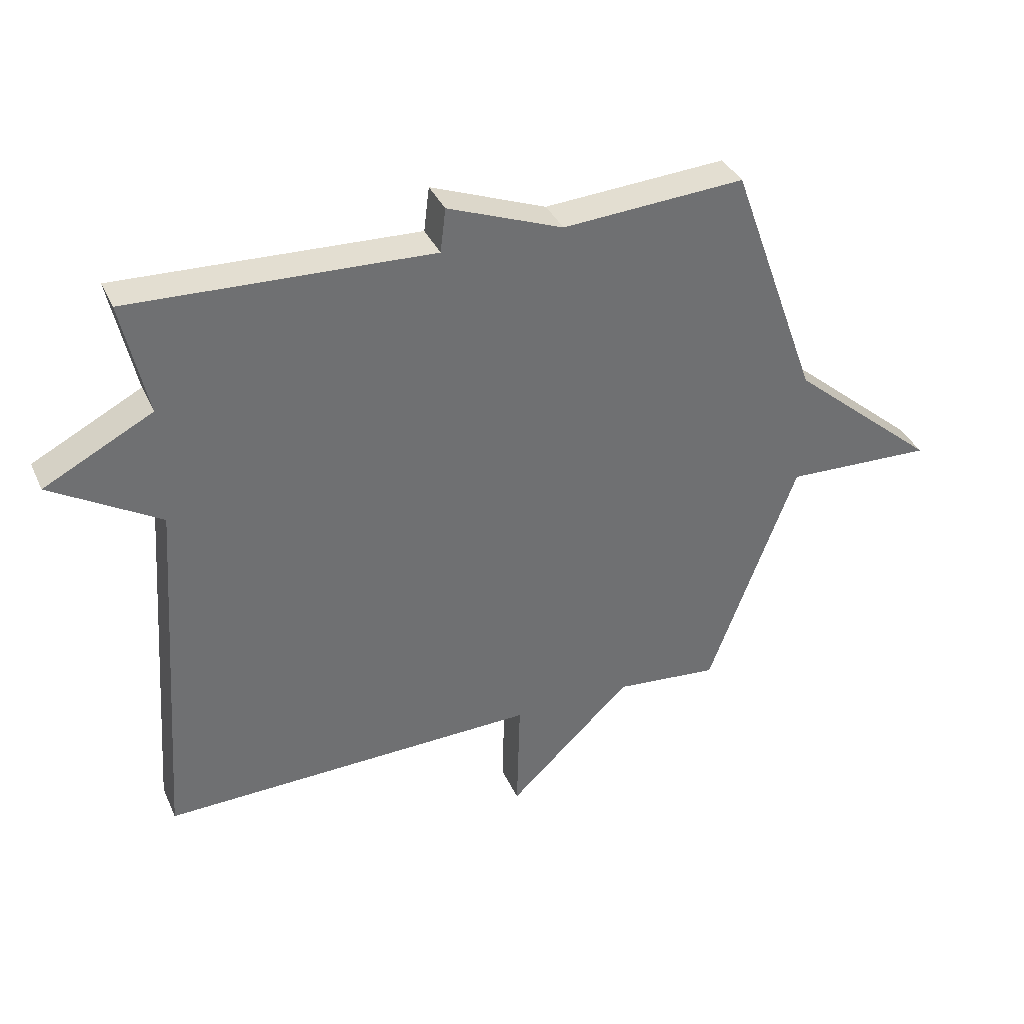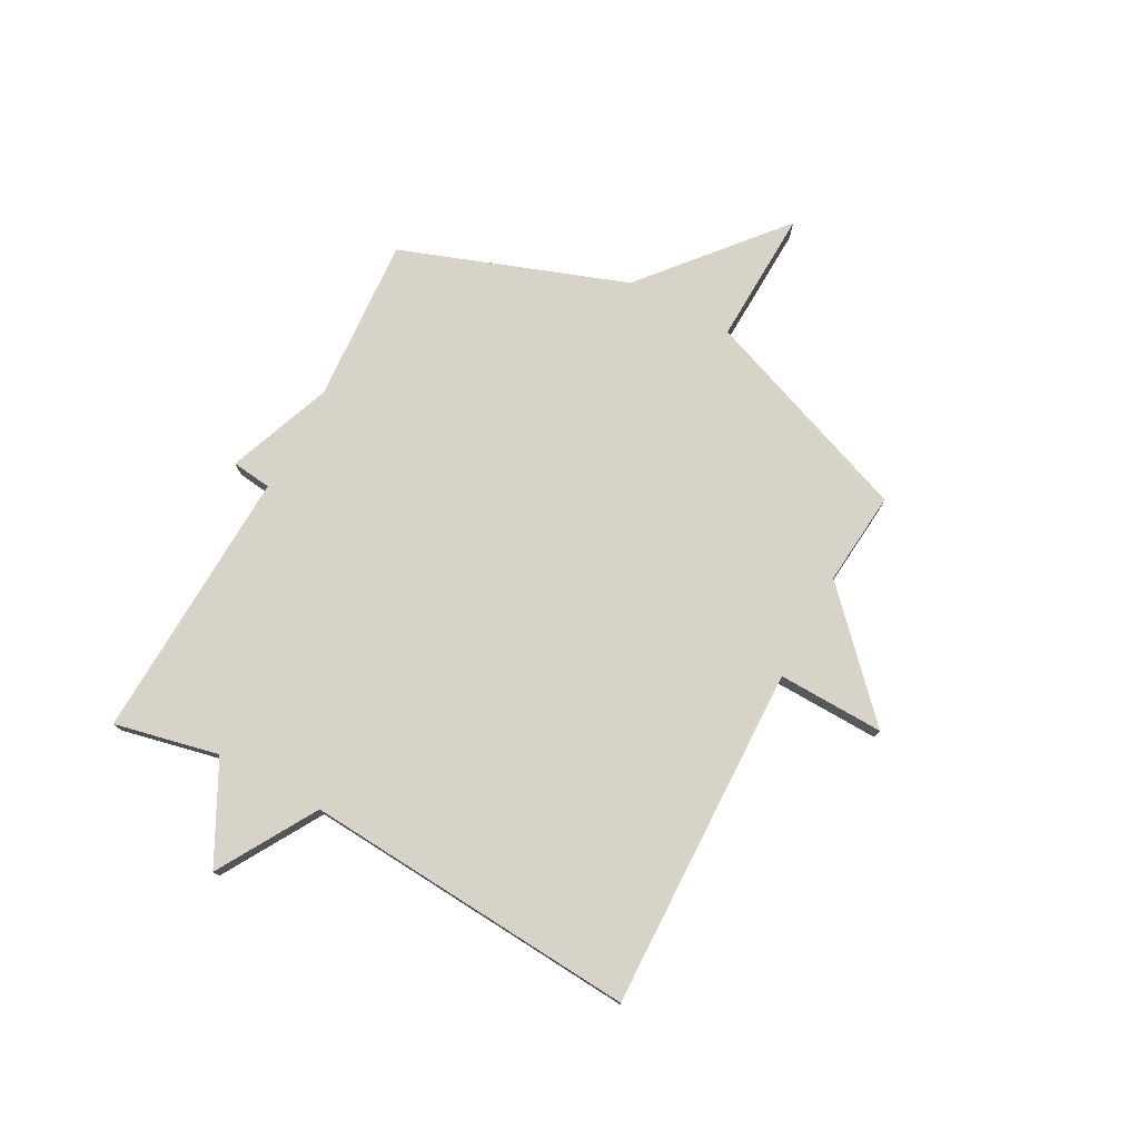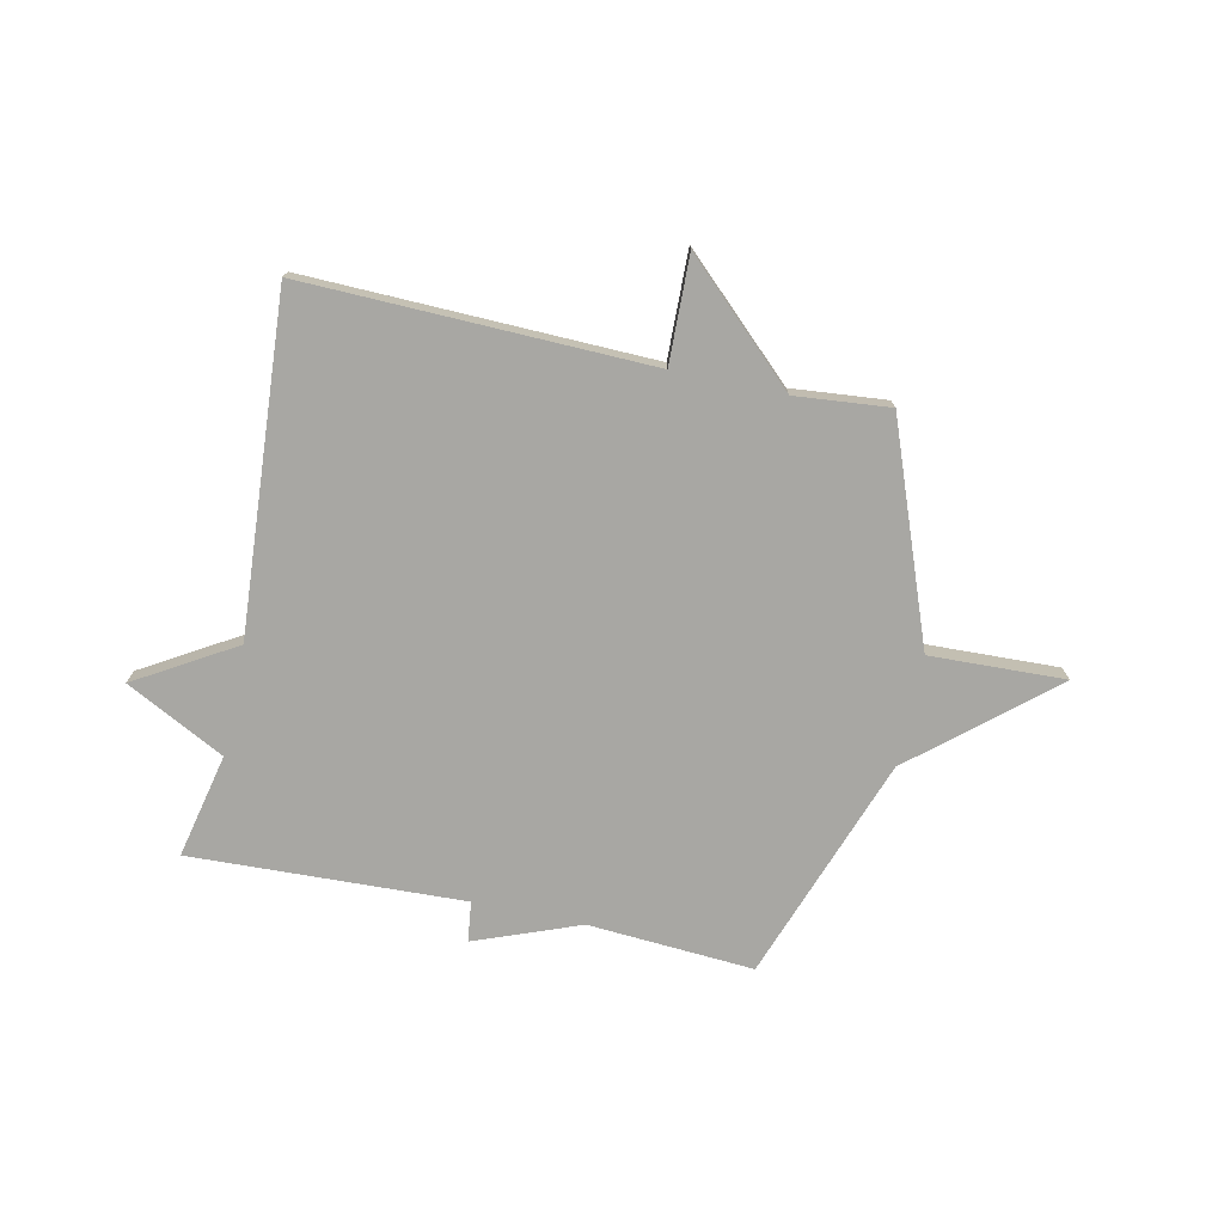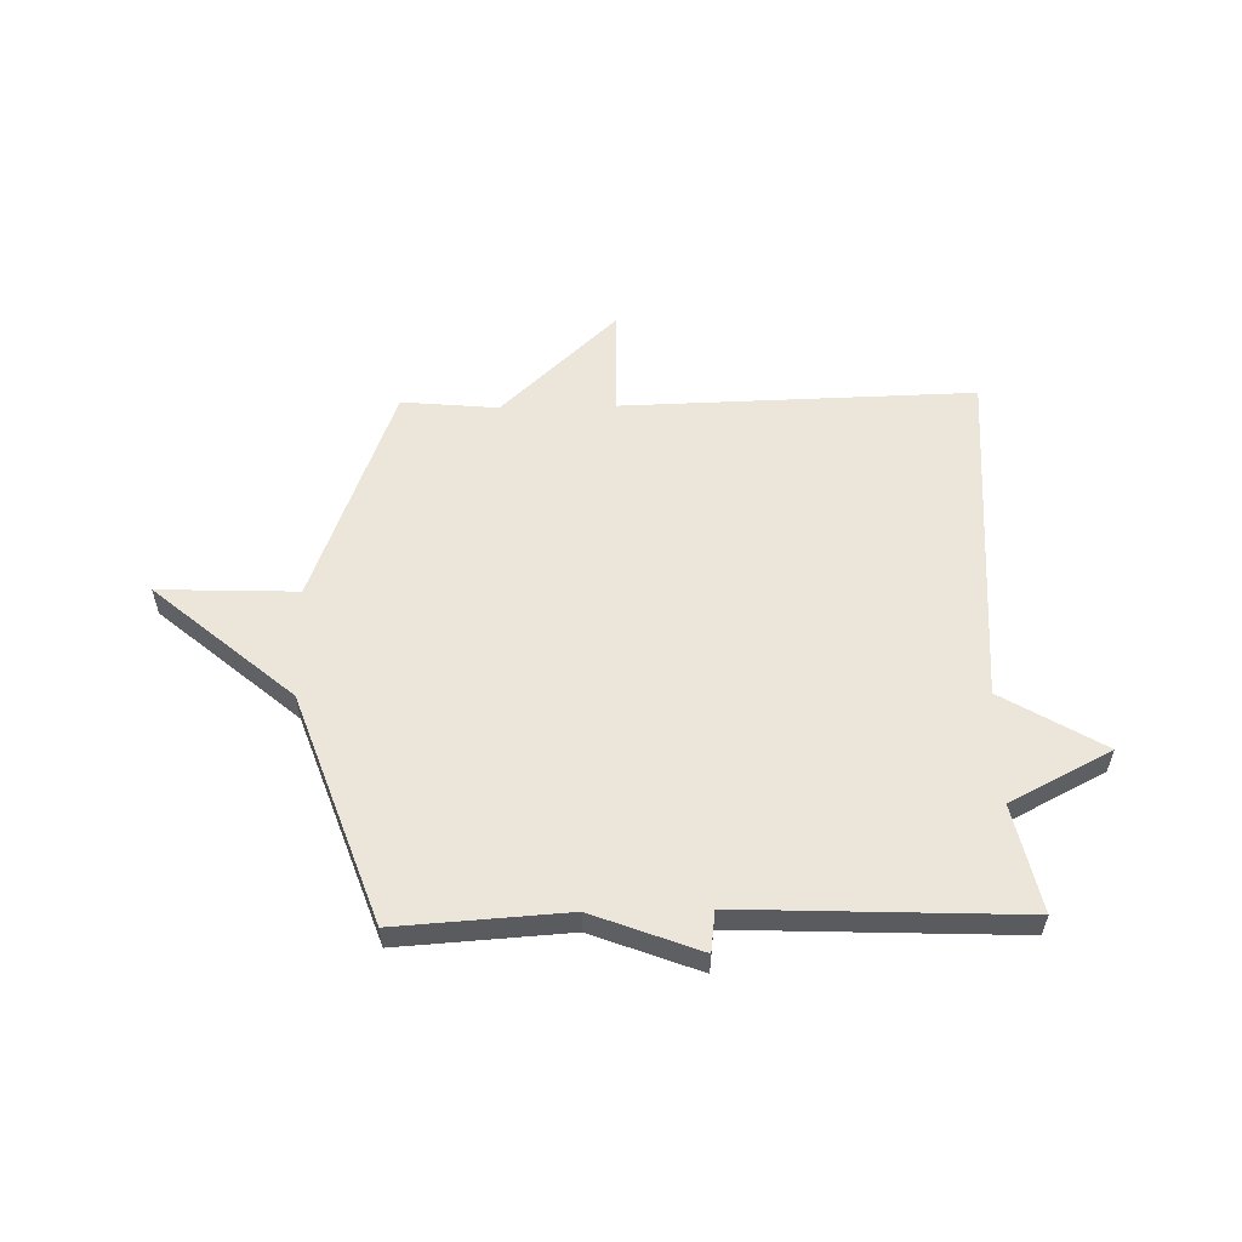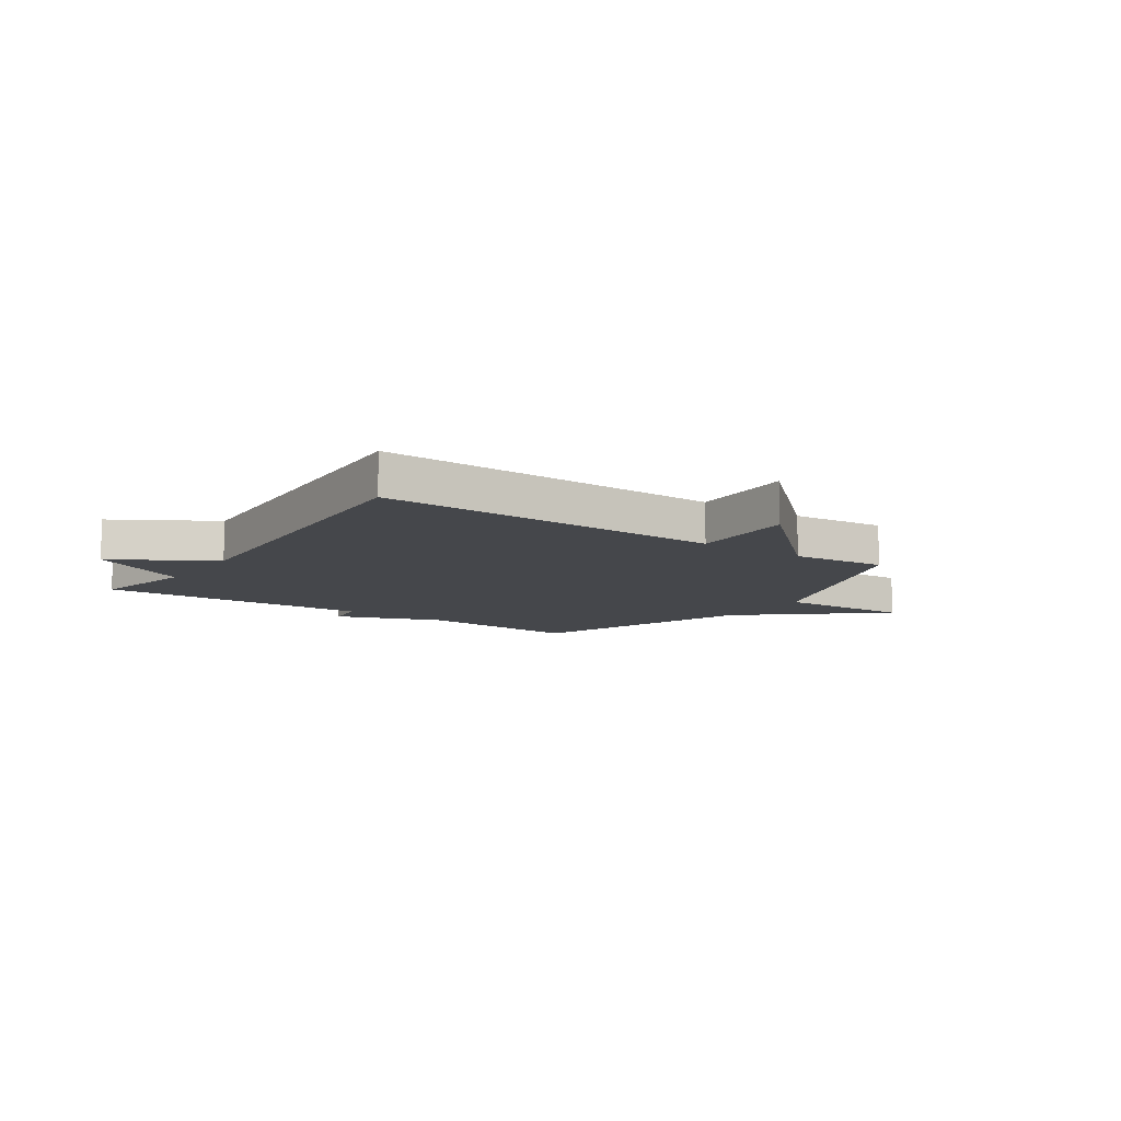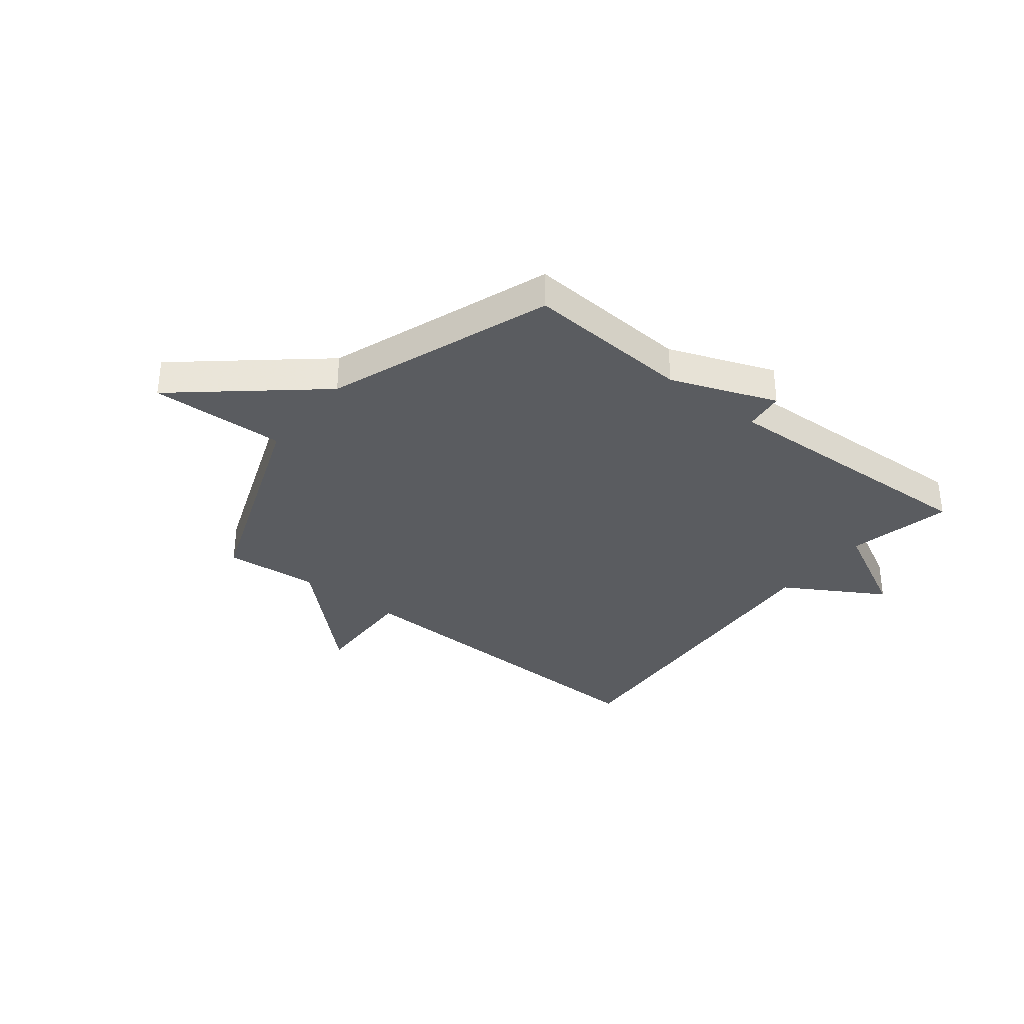
<metadata>
{"format":"obj","ext":"obj","renderer":"f3d","projection":"perspective","resolution":1024,"background":"white","views":[{"elev":36.5,"azim":157.8,"up":"+Z"},{"elev":76.5,"azim":118.4,"up":"+Y"},{"elev":-74.5,"azim":167.9,"up":"+Y"},{"elev":56.6,"azim":-1.2,"up":"+Y"},{"elev":-10.3,"azim":145.5,"up":"+Y"},{"elev":-34.1,"azim":-38.3,"up":"+Y"}]}
</metadata>
<code>
v 0.5 0.07 -0.5
v -0.128 0.07 -0.484
v -0.123 0.07 -0.678
v -0.328 0.07 -0.484
v -0.5 0.07 -0.5
v -0.647 0.07 -0.108
v -0.893 0.07 -0.117
v -0.647 0.07 0.092
v -0.5 0.07 0.5
v -0.198 0.07 0.48
v -0.007 0.07 0.553
v 0.002 0.07 0.48
v 0.5 0.07 0.5
v 0.458 0.07 0.31
v 0.638 0.07 0.217
v 0.458 0.07 0.11
v 0.5 0 -0.5
v -0.128 0 -0.484
v -0.123 0 -0.678
v -0.328 0 -0.484
v -0.5 0 -0.5
v -0.647 0 -0.108
v -0.893 0 -0.117
v -0.647 0 0.092
v -0.5 0 0.5
v -0.198 0 0.48
v -0.007 0 0.553
v 0.002 0 0.48
v 0.5 0 0.5
v 0.458 0 0.31
v 0.638 0 0.217
v 0.458 0 0.11
f 14 15 16
f 12 13 14
f 12 14 16
f 10 11 12
f 16 1 2
f 12 16 2
f 10 12 2
f 2 3 4
f 10 2 4
f 9 10 4
f 8 9 4
f 6 7 8
f 4 5 6 8
f 32 31 30
f 30 29 28
f 32 30 28
f 28 27 26
f 18 17 32
f 18 32 28
f 18 28 26
f 20 19 18
f 20 18 26
f 20 26 25
f 20 25 24
f 24 23 22
f 24 22 21 20
f 1 17 18 2
f 2 18 19 3
f 3 19 20 4
f 4 20 21 5
f 5 21 22 6
f 6 22 23 7
f 7 23 24 8
f 8 24 25 9
f 9 25 26 10
f 10 26 27 11
f 11 27 28 12
f 12 28 29 13
f 13 29 30 14
f 14 30 31 15
f 15 31 32 16
f 16 32 17 1

</code>
